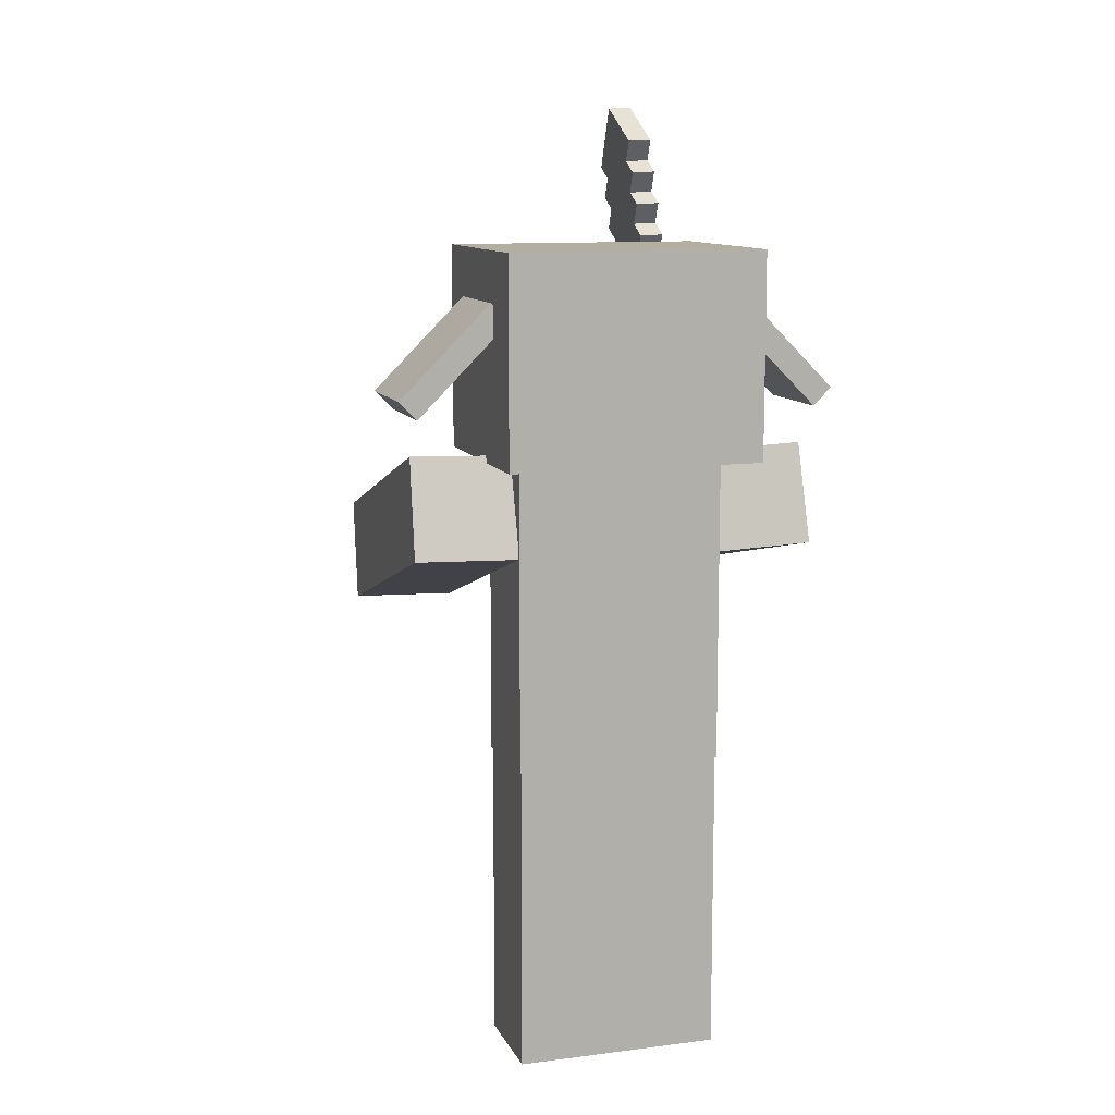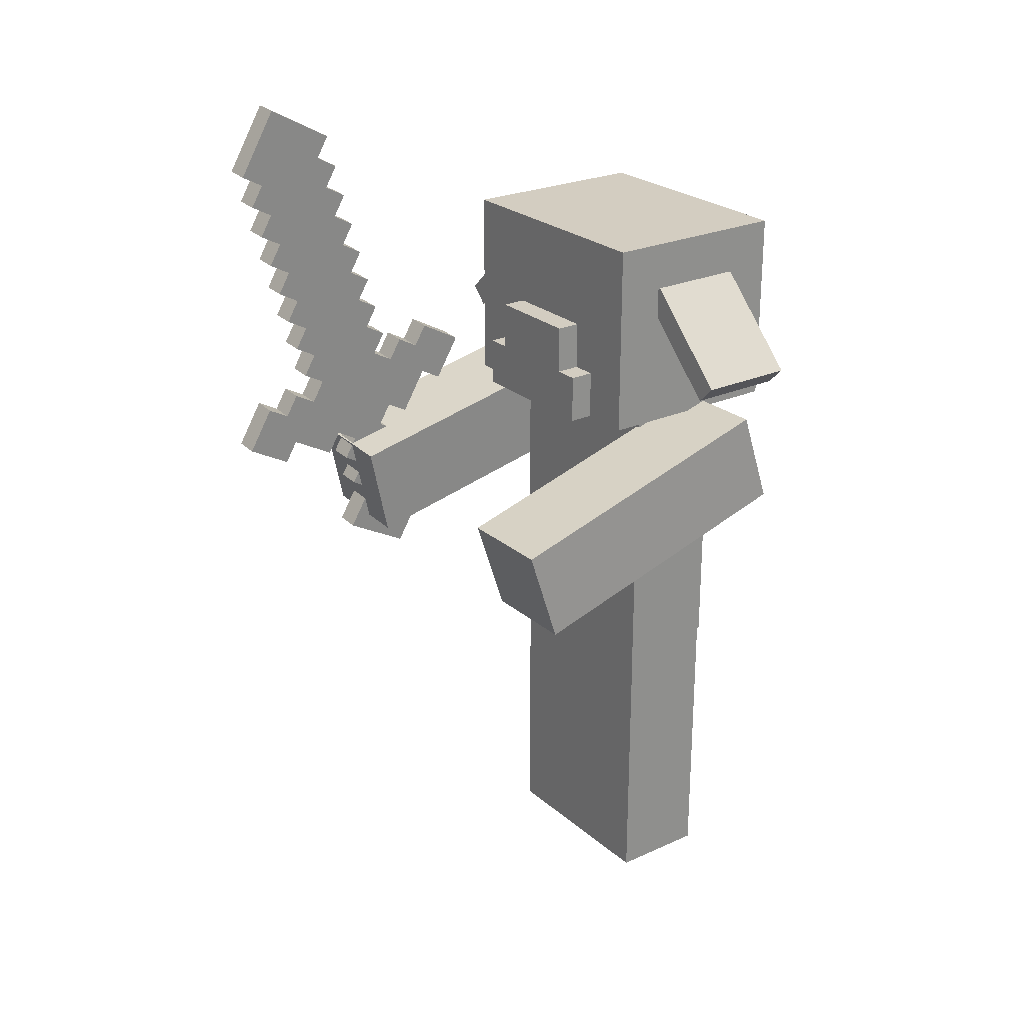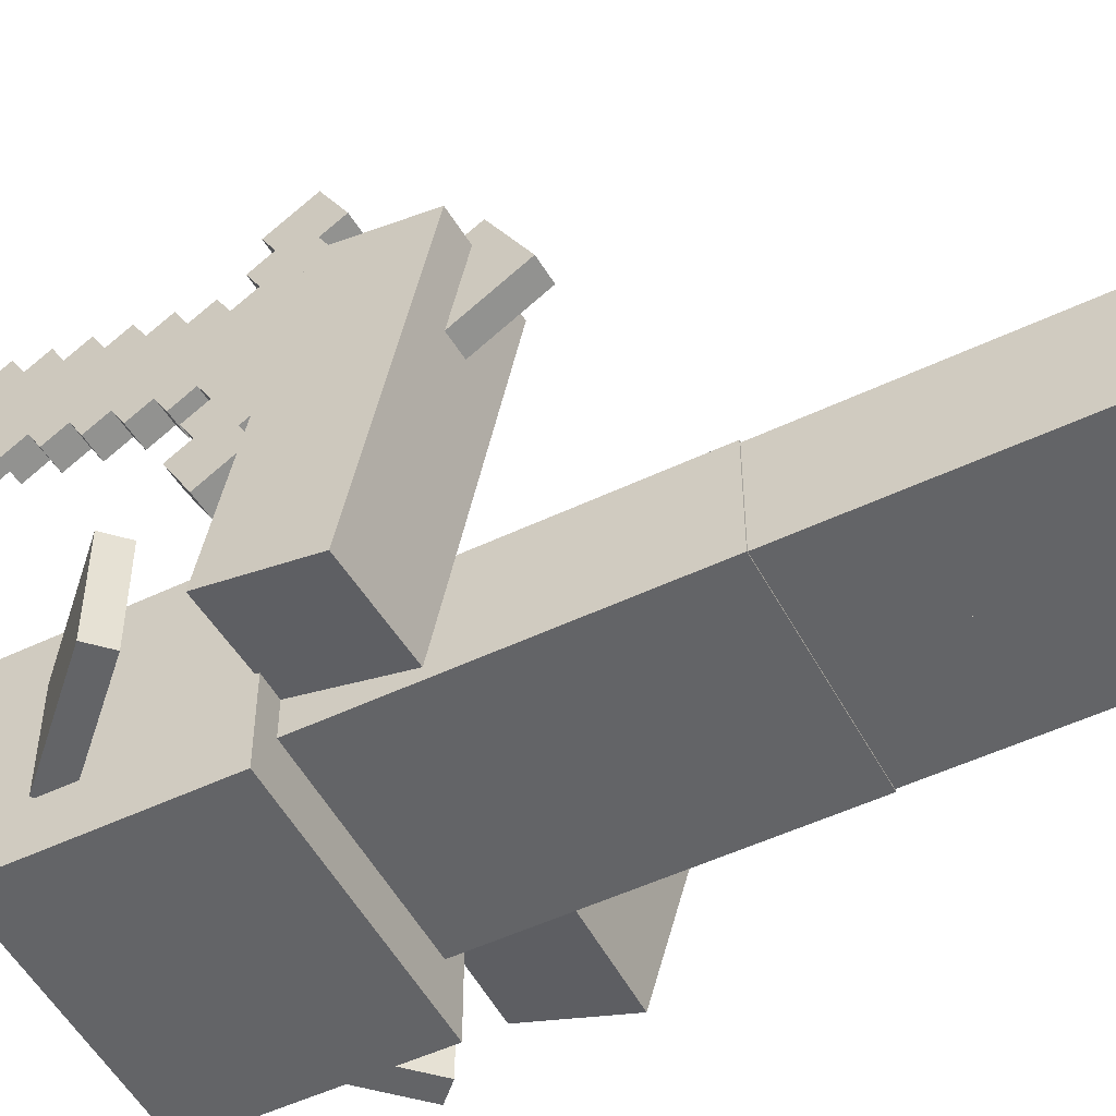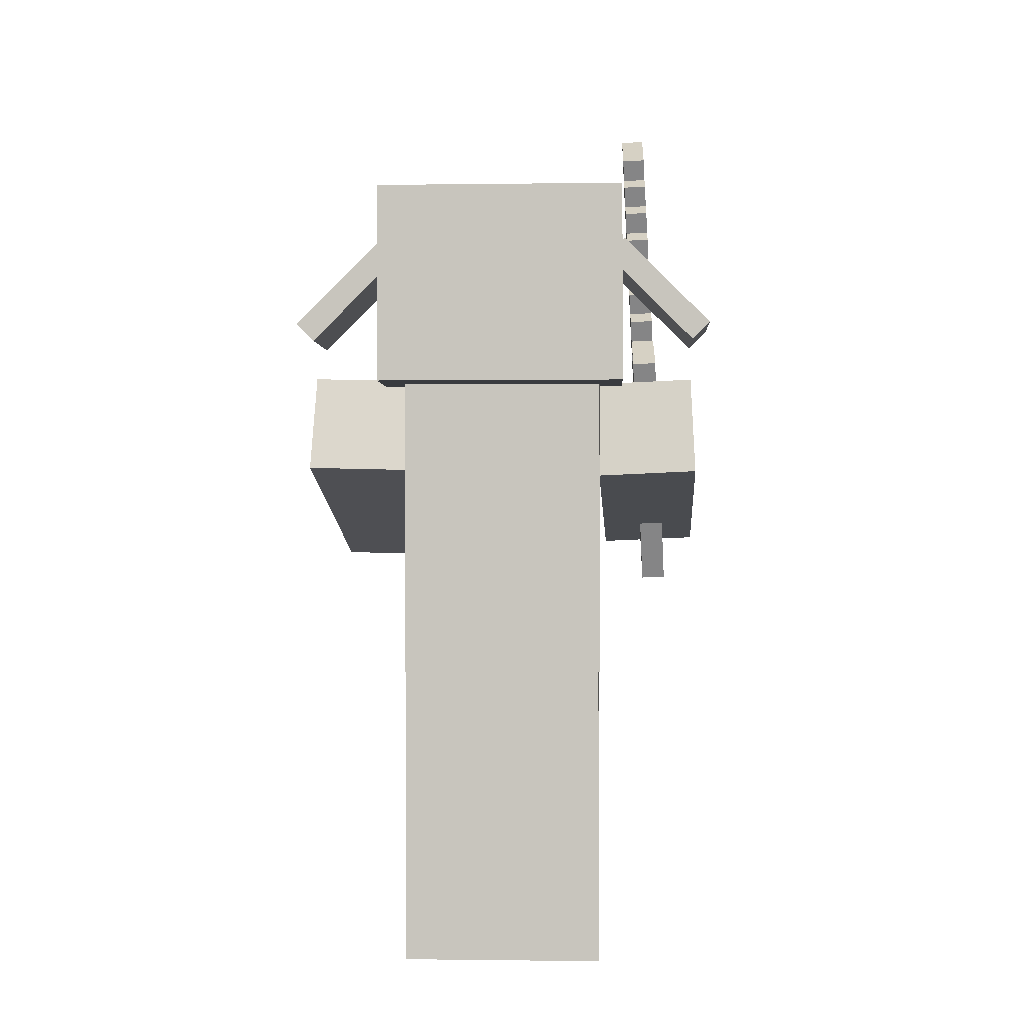
<metadata>
{"format":"obj","ext":"obj","renderer":"f3d","projection":"perspective","resolution":1024,"background":"white","views":[{"elev":10.8,"azim":162.6,"up":"+Y"},{"elev":24.8,"azim":53.9,"up":"+Y"},{"elev":-51.2,"azim":-62.6,"up":"+Z"},{"elev":-1.0,"azim":-177.1,"up":"+Y"}]}
</metadata>
<code>
o pig_mouth_Cube.013
v -0.4 4.791 0.9984
v -0.4 5.591 0.9984
v -0.4 4.791 0.7984
v -0.4 5.591 0.7984
v 0.4 4.791 0.9984
v 0.4 5.591 0.9984
v 0.4 4.791 0.7984
v 0.4 5.591 0.7984
f 1 2 4 3
f 3 4 8 7
f 7 8 6 5
f 5 6 2 1
f 3 7 5 1
f 8 4 2 6
o pig_ear.left_Cube.012
v 1.727 5.297 -0.4
v 1.02 6.005 -0.4
v 1.727 5.297 0.4
v 1.02 6.005 0.4
v 1.586 5.156 -0.4
v 0.8784 5.863 -0.4
v 1.586 5.156 0.4
v 0.8784 5.863 0.4
f 9 10 12 11
f 11 12 16 15
f 15 16 14 13
f 13 14 10 9
f 11 15 13 9
f 16 12 10 14
o pig_ear.right_Cube.011
v -1.727 5.297 0.4
v -1.02 6.005 0.4
v -1.727 5.297 -0.4
v -1.02 6.005 -0.4
v -1.586 5.156 0.4
v -0.8784 5.863 0.4
v -1.586 5.156 -0.4
v -0.8784 5.863 -0.4
f 17 18 20 19
f 19 20 24 23
f 23 24 22 21
f 21 22 18 17
f 19 23 21 17
f 24 20 18 22
o pig_teeth.left_Cube.010
v 0.3988 4.793 0.9984
v 0.3988 5.193 0.9984
v 0.3988 4.793 0.7984
v 0.3988 5.193 0.7984
v 0.5988 4.793 0.9984
v 0.5988 5.193 0.9984
v 0.5988 4.793 0.7984
v 0.5988 5.193 0.7984
f 25 26 28 27
f 27 28 32 31
f 31 32 30 29
f 29 30 26 25
f 27 31 29 25
f 32 28 26 30
o pig_teeth.right_Cube.009
v -0.5988 4.793 0.9984
v -0.5988 5.193 0.9984
v -0.5988 4.793 0.7984
v -0.5988 5.193 0.7984
v -0.3988 4.793 0.9984
v -0.3988 5.193 0.9984
v -0.3988 4.793 0.7984
v -0.3988 5.193 0.7984
f 33 34 36 35
f 35 36 40 39
f 39 40 38 37
f 37 38 34 33
f 35 39 37 33
f 40 36 34 38
o imc_gold.sword_Plane.003
v -1.199 3.142 1.672
v -1.292 5.884 2.902
v -1.339 4.49 1.616
v -1.022 7.486 2.929
v -1.11 5.314 2.301
v -1.248 6.759 2.419
v -1.295 5.576 1.93
v -1.306 5.304 1.852
v -1.257 6.584 2.516
v -1.145 4.614 2.687
v -1.12 4.928 1.6
v -1.302 5.286 1.405
v -1.155 4.228 1.987
v -1.25 6.662 2.244
v -1.066 6.4 2.615
v -1.182 3.492 1.479
v -1.31 5.111 1.501
v -1.039 7.136 3.122
v -1.261 6.39 2.166
v -1.349 4.43 2.335
v -1.128 4.964 2.494
v -1.125 4.734 1.25
v -1.106 5.507 2.651
v -1.272 6.119 2.087
v -1.239 6.933 2.323
v -1.194 3.335 2.023
v -1.347 4.526 2.51
v -1.027 7.293 2.578
v -1.093 5.664 2.107
v -1.163 4.264 2.88
v -1.115 5.121 1.95
v -1.359 4.043 1.634
v -1.356 4.14 1.809
v -1.141 4.808 3.037
v -1.336 4.586 1.791
v -1.137 4.578 1.793
v -1.172 3.878 2.18
v -1.159 4.035 1.636
v -1.15 4.421 2.337
v -1.371 3.887 2.178
v -1.102 5.277 1.407
v -1.283 5.847 2.009
v -1.228 7.205 2.401
v -1.049 6.75 2.421
v -1.084 6.05 2.808
v -1.071 6.207 2.264
v -1.061 6.593 2.965
v -1.088 5.857 2.458
v -1.107 5.084 1.057
v -1.391 3.44 2.196
v -1.177 3.685 1.83
v -1.345 4.412 1.888
v -1.158 4.458 3.23
v -1.314 5.13 1.948
v -1.133 4.771 2.144
v -1.241 7.048 2.945
v -1.044 6.943 2.772
v -1.19 3.317 1.576
v -1.312 5.226 2.123
v -1.031 7.311 3.025
v -1.246 6.855 2.594
v -1.292 5.673 2.105
v -1.119 5.139 2.397
v -1.108 5.411 2.476
v -1.301 5.498 2.202
v -1.243 6.952 2.77
v -1.252 6.777 2.866
v -1.192 3.432 2.198
v -1.226 7.302 2.576
v -1.029 7.196 2.403
v -1.084 5.839 2.011
v -1.154 4.439 2.784
v -1.117 5.024 1.775
v -1.223 7.398 2.751
v -1.394 3.344 2.021
v -1.143 4.711 2.862
v -1.396 3.247 1.845
v -1.129 4.753 1.697
v -1.163 4.053 2.083
v -1.152 4.325 2.162
v -1.235 7.127 2.673
v -1.329 4.876 2.317
v -1.334 4.683 1.966
v -1.332 4.78 2.141
v -1.04 6.925 2.325
v -1.075 6.225 2.711
v -1.073 6.11 2.089
v -1.064 6.497 2.79
v -1.173 3.667 1.383
v -1.305 5.516 2.649
v -1.048 6.961 3.218
v -1.341 4.605 2.238
v -1.323 4.955 2.045
v -1.303 5.612 2.824
v -1.137 4.789 2.59
v -1.122 4.831 1.425
v -1.103 5.604 2.826
v -1.325 5.069 2.667
v -1.314 5.341 2.745
v -1.197 3.239 1.848
v -1.324 4.743 1.248
v -1.024 7.389 2.754
v -1.102 5.489 2.204
v -1.232 7.223 2.848
v -1.113 5.217 2.125
v -1.321 5.051 2.22
v -1.321 4.84 1.423
v -1.327 4.973 2.492
v -1.336 4.798 2.588
v -1.239 7.145 3.12
v -1.146 4.403 1.89
v -1.33 4.665 1.519
v -1.157 4.131 1.811
v -1.148 4.518 2.512
v -1.362 4.273 2.878
v -1.111 5.102 1.504
v -1.36 4.37 3.053
v -1.34 4.816 3.035
v -1.057 6.575 2.518
v -1.092 5.875 2.904
v -1.069 6.303 2.44
v -1.059 6.69 3.14
v -1.07 6.418 3.061
v -1.365 3.965 1.906
v -1.081 6.147 2.983
v -1.356 4.352 2.606
v -1.08 6.032 2.361
v -1.097 5.682 2.554
v -1.091 5.76 2.283
v -1.086 5.954 2.633
v -1.276 6.137 2.534
v -1.062 6.382 2.168
v -1.272 6.33 2.884
v -1.051 6.653 2.246
v -1.349 4.641 3.132
v -1.106 5.296 1.854
v -1.281 5.944 2.184
v -1.095 5.567 1.932
v -1.374 3.79 2.002
v -1.116 4.909 1.153
v -1.299 5.594 2.377
v -1.105 5.181 1.232
v -1.378 3.597 1.652
v -1.376 3.694 1.827
v -1.385 3.519 1.924
v -1.367 3.869 1.731
v -1.159 4.246 2.433
v -1.294 5.787 2.727
v -1.259 6.487 2.341
v -1.308 5.208 1.676
v -1.168 3.86 1.733
v -1.186 3.51 1.926
v -1.179 3.588 1.654
v -1.175 3.782 2.005
v -1.303 5.401 2.027
v -1.313 5.015 1.326
v -1.36 4.158 2.256
v -1.14 4.481 1.618
v -1.247 6.97 3.216
v -1.381 3.5 1.477
v -1.372 3.675 1.381
v -1.263 6.505 2.788
v -1.149 4.633 3.134
v -1.37 3.772 1.556
v -1.16 4.361 3.055
v -1.265 6.409 2.612
v -1.114 5.332 2.747
v -1.387 3.422 1.749
v -1.126 5.061 2.669
v -1.274 6.234 2.709
v -1.352 4.333 2.159
v -1.354 4.237 1.984
v -1.363 4.062 2.081
v -1.328 4.761 1.695
v -1.124 4.946 2.047
v -1.141 4.596 2.24
v -1.135 4.674 1.968
v -1.13 4.868 2.319
v -1.358 4.255 2.431
v -1.304 5.19 1.23
v -1.306 5.093 1.055
v -1.315 4.918 1.151
v -1.035 7.118 2.675
v -1.053 6.768 2.868
v -1.046 6.846 2.597
v -1.042 7.04 2.947
v -1.05 6.865 3.043
v -1.055 6.671 2.693
v -1.038 7.021 2.5
v -1.285 5.962 2.631
v -1.29 5.769 2.28
v -1.288 5.866 2.455
v -1.139 4.693 2.415
v -1.144 4.499 2.065
v -1.126 4.849 1.872
v -1.342 4.72 2.86
v -1.319 4.936 1.598
v -1.317 5.033 1.773
v -1.345 4.623 2.685
v -1.134 4.886 2.765
v -1.117 5.236 2.572
v -1.353 4.448 2.781
v -1.382 3.615 2.099
v -1.152 4.536 2.959
v -1.307 5.419 2.474
v -1.31 5.323 2.298
v -1.318 5.148 2.395
v -1.148 4.306 1.715
v -1.348 4.315 1.713
v -1.351 4.545 2.957
v -1.183 3.607 2.101
v -1.188 3.413 1.751
v -1.17 3.763 1.558
v -1.316 5.244 2.57
v -1.334 4.895 2.763
v -1.161 4.15 2.258
v -1.296 5.691 2.552
v -1.279 6.041 2.359
v -1.28 6.155 2.981
v -1.113 5.006 1.328
v -1.325 4.858 1.87
v -1.269 6.427 3.059
v -1.104 5.392 2.029
v -1.109 5.199 1.679
v -1.261 6.602 2.963
v -1.06 6.478 2.343
v -1.343 4.508 2.063
v -1.338 4.701 2.413
v -1.095 5.779 2.729
v -1.099 5.585 2.379
v -1.082 5.935 2.186
v -1.237 7.03 2.498
v -1.254 6.68 2.691
v -1.073 6.322 2.886
v -1.25 6.873 3.041
v -1.077 6.128 2.536
v -1.357 4.466 3.228
v -1.258 6.698 3.138
v -1.27 6.216 2.262
v -1.268 6.312 2.437
v -1.156 4.343 2.608
v -1.166 3.956 1.908
v -1.131 4.656 1.522
v -1.221 7.495 2.927
v -1.23 7.32 3.023
v -1.398 3.151 1.67
v -1.389 3.326 1.574
v -1.122 5.042 2.222
v -1.283 6.059 2.806
v -1.033 7.214 2.85
f 290 142 44 100
f 288 145 45 103
f 211 60 132 267
f 212 211 267 92
f 283 136 51 118
f 282 153 53 119
f 281 154 50 112
f 289 259 173 210
f 210 173 202 206
f 276 161 55 126
f 274 128 87 163
f 271 127 86 167
f 270 169 88 168
f 269 170 85 160
f 87 162 278 265
f 116 240 255 236
f 266 174 84 159
f 231 232 258 177
f 98 41 286 287
f 263 178 69 143
f 102 231 177 82
f 84 174 54 46
f 260 182 81 156
f 245 130 257 181
f 246 245 181 105
f 105 181 231 102
f 79 187 219 60
f 86 127 64 279
f 63 137 134 130
f 174 266 189 54
f 252 193 91 192
f 160 85 289 42
f 62 136 147 141
f 172 86 279 59
f 198 76 75 43
f 92 267 123 75
f 67 239 149 268
f 60 67 268 132
f 244 116 74 203
f 125 84 46 65
f 132 268 122 124
f 241 104 63 207
f 135 61 148 149
f 101 106 121 272
f 61 209 138 148
f 46 101 272 65
f 202 265 107 273
f 235 113 71 215
f 234 217 95 216
f 233 218 61 135
f 130 134 188 257
f 257 188 230 232
f 156 81 52 57
f 229 110 68 223
f 228 225 97 224
f 227 226 58 131
f 224 97 226 227
f 87 224 227 162
f 271 111 82 177
f 159 84 225 228
f 55 159 228 128
f 128 228 224 87
f 182 89 221 220
f 84 125 229 225
f 225 229 223 97
f 280 206 49 189
f 279 280 189 59
f 44 142 114 284
f 237 238 190 57
f 99 246 105 195
f 94 99 195 48
f 147 237 57 196
f 141 147 196 222
f 222 196 220 221
f 216 95 218 233
f 79 216 233 154
f 154 233 135 50
f 151 76 217 234
f 53 151 234 120
f 120 234 216 79
f 118 51 113 235
f 76 118 235 217
f 217 235 215 95
f 206 202 273 49
f 49 273 101 46
f 265 278 275 107
f 107 275 96 106
f 275 199 150 96
f 273 107 106 101
f 194 77 80 179
f 272 121 109 83
f 268 149 148 122
f 207 63 130 139
f 264 156 57 190
f 267 132 124 123
f 127 271 177 64
f 50 135 240 116
f 89 180 222 221
f 103 45 104 241
f 61 103 241 209
f 108 251 243 90
f 120 79 60 211
f 113 264 190 238
f 261 133 94 238
f 41 140 117 286
f 153 78 72 73
f 70 205 157 155
f 112 50 116 244
f 70 112 244 205
f 205 244 203 93
f 254 139 130 245
f 250 175 158 236
f 208 185 184 183
f 196 57 52 220
f 195 105 102 47
f 189 49 46 54
f 188 42 289 230
f 181 257 232 231
f 177 258 279 64
f 251 194 179 243
f 77 119 213 80
f 153 248 151 53
f 131 58 150 199
f 76 151 92 75
f 203 74 158 175
f 283 198 43 152
f 58 100 285 150
f 263 176 48 195
f 192 91 194 251
f 66 192 251 108
f 136 283 152 147
f 98 56 193 252
f 41 98 252 140
f 140 252 192 66
f 129 56 200 201
f 56 129 253 193
f 193 253 191 91
f 269 160 42 188
f 56 98 287 200
f 119 256 197 213
f 74 116 236 158
f 178 263 195 47
f 137 269 188 134
f 119 53 120 256
f 256 120 211 197
f 229 125 65 272
f 213 197 211 212
f 183 184 186 204
f 200 183 204 201
f 117 115 185 208
f 286 117 208 287
f 287 208 183 200
f 115 90 243 185
f 185 243 179 184
f 73 212 92 249
f 180 89 182 260
f 62 180 260 136
f 136 260 156 51
f 281 112 242 166
f 71 113 238 94
f 151 248 249 92
f 157 277 175 250
f 187 281 166 219
f 110 229 272 83
f 112 70 155 242
f 71 176 263 145
f 145 263 143 45
f 274 163 262 173
f 51 156 264 113
f 81 182 220 52
f 155 157 250 242
f 111 69 102 82
f 142 68 109 114
f 241 207 139 254
f 86 172 266 161
f 161 266 159 55
f 248 153 73 249
f 68 110 83 109
f 165 274 173 259
f 180 62 141 222
f 140 66 115 117
f 209 241 254 138
f 168 88 170 269
f 63 168 269 137
f 205 93 277 157
f 143 69 169 270
f 45 143 270 104
f 104 270 168 63
f 66 108 90 115
f 69 111 271 169
f 169 271 167 88
f 85 165 259 289
f 69 178 47 102
f 78 191 186 72
f 227 131 199 275
f 93 203 175 277
f 100 44 284 285
f 126 55 128 274
f 85 126 274 165
f 191 253 204 186
f 163 87 265 262
f 240 135 149 255
f 176 71 94 48
f 167 86 161 276
f 88 167 276 170
f 170 276 126 85
f 253 129 201 204
f 162 227 275 278
f 266 172 59 189
f 242 250 236 239
f 96 150 285 144
f 106 96 144 121
f 148 138 254 247
f 121 144 114 109
f 122 148 247 146
f 247 254 245 246
f 239 236 255 149
f 123 124 133 261
f 187 79 154 281
f 124 122 146 133
f 133 146 99 94
f 191 78 153 282
f 91 191 282 194
f 194 282 119 77
f 43 75 214 152
f 179 80 213 164
f 198 283 118 76
f 173 262 265 202
f 171 210 206 280
f 166 242 239 67
f 184 179 164 186
f 186 164 73 72
f 164 213 212 73
f 219 166 67 60
f 230 289 210 171
f 152 214 237 147
f 232 230 171 258
f 146 247 246 99
f 144 285 284 114
f 215 71 145 288
f 95 215 288 218
f 218 288 103 61
f 75 123 261 214
f 214 261 238 237
f 258 171 280 279
f 223 68 142 290
f 97 223 290 226
f 226 290 100 58
o pig_headskin1_Cube.007
v -1 4.787 0.8
v -1 6.387 0.8
v -1 4.787 -0.8
v -1 6.387 -0.8
v 1 4.787 0.8
v 1 6.387 0.8
v 1 4.787 -0.8
v 1 6.387 -0.8
f 291 293 294 292
f 293 297 298 294
f 297 295 296 298
f 295 291 292 296
f 293 291 295 297
f 298 296 292 294
o pig_headskin11_Cube.003
v -1 4.787 0.8
v -1 6.387 0.8
v -1 4.787 -0.8
v -1 6.387 -0.8
v 1 4.787 0.8
v 1 6.387 0.8
v 1 4.787 -0.8
v 1 6.387 -0.8
f 299 300 302 301
f 301 302 306 305
f 305 306 304 303
f 303 304 300 299
f 301 305 303 299
f 306 302 300 304
o pig_leg.left_Cube.006
v 0 0.002361 0.4
v 0 2.402 0.4
v 0 0.002361 -0.4
v 0 2.402 -0.4
v 0.8 0.002361 0.4
v 0.8 2.402 0.4
v 0.8 0.002361 -0.4
v 0.8 2.402 -0.4
f 307 308 310 309
f 309 310 314 313
f 313 314 312 311
f 311 312 308 307
f 309 313 311 307
f 314 310 308 312
o pig_arm.right_Cube.005
v -1.625 4.299 2.194
v -1.575 4.839 -0.1443
v -1.657 3.521 2.013
v -1.608 4.06 -0.3248
v -0.8254 4.264 2.202
v -0.7763 4.804 -0.1356
v -0.8576 3.486 2.022
v -0.8085 4.025 -0.3161
f 315 316 318 317
f 317 318 322 321
f 321 322 320 319
f 319 320 316 315
f 317 321 319 315
f 322 318 316 320
o pig_arm.left_Cube.004
v 0.7438 4.123 2.121
v 0.789 4.836 -0.1706
v 0.7692 3.36 1.884
v 0.8143 4.072 -0.4077
v 1.543 4.143 2.143
v 1.588 4.856 -0.1487
v 1.569 3.379 1.905
v 1.614 4.092 -0.3858
f 323 324 326 325
f 325 326 330 329
f 329 330 328 327
f 327 328 324 323
f 325 329 327 323
f 330 326 324 328
o pig_body_Cube.002
v -0.81 2.391 0.41
v -0.81 4.811 0.41
v -0.81 2.391 -0.41
v -0.81 4.811 -0.41
v 0.81 2.391 0.41
v 0.81 4.811 0.41
v 0.81 2.391 -0.41
v 0.81 4.811 -0.41
f 331 332 334 333
f 333 334 338 337
f 337 338 336 335
f 335 336 332 331
f 333 337 335 331
f 338 334 332 336
o pig_leg.right_Cube.001
v -0.8 0.002361 0.4
v -0.8 2.402 0.4
v -0.8 0.002361 -0.4
v -0.8 2.402 -0.4
v 0 0.002361 0.4
v 0 2.402 0.4
v 0 0.002361 -0.4
v 0 2.402 -0.4
f 339 340 342 341
f 341 342 346 345
f 345 346 344 343
f 343 344 340 339
f 341 345 343 339
f 346 342 340 344
o pig_head_Cube
v -0.7483 4.827 0.76
v -0.7483 6.347 0.76
v -0.7483 4.827 -0.76
v -0.7483 6.347 -0.76
v 0.7717 4.827 0.76
v 0.7717 6.347 0.76
v 0.7717 4.827 -0.76
v 0.7717 6.347 -0.76
f 347 348 350 349
f 349 350 354 353
f 353 354 352 351
f 351 352 348 347
f 349 353 351 347
f 354 350 348 352

</code>
